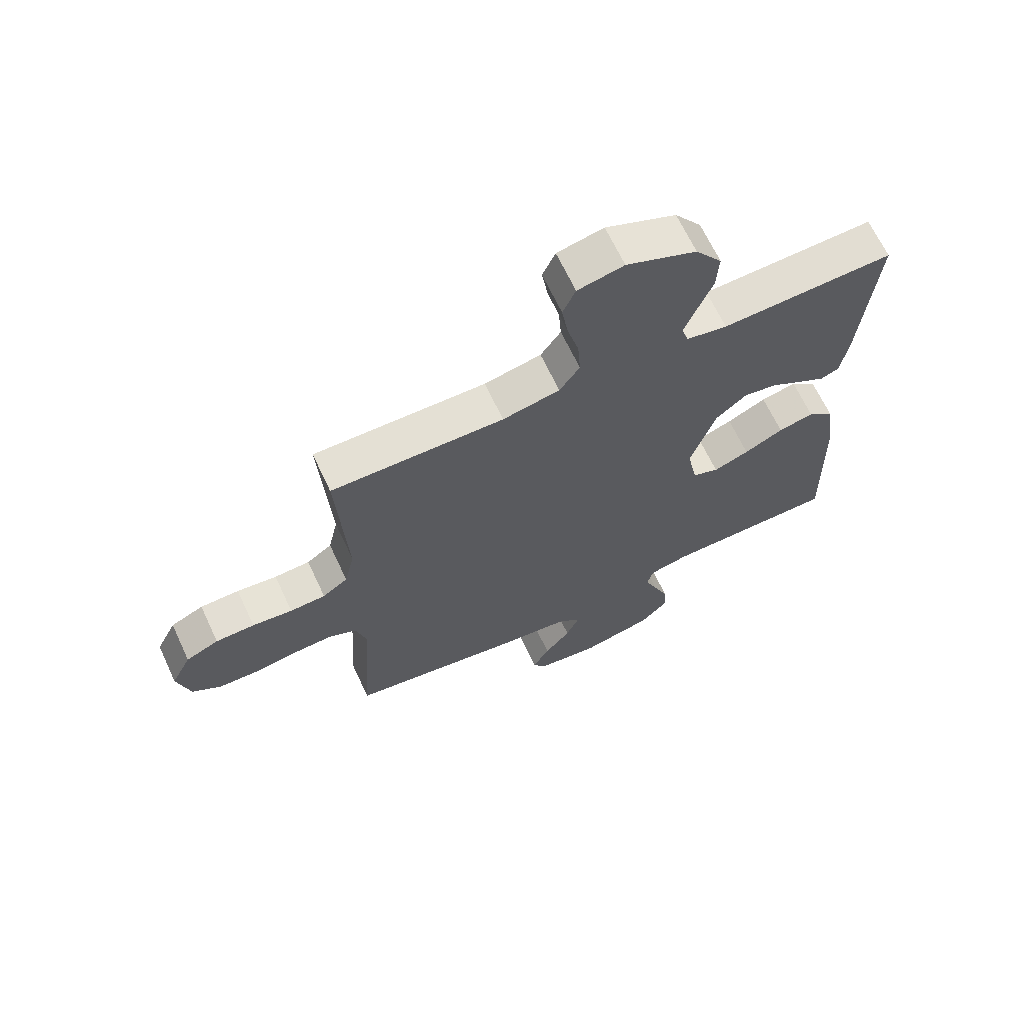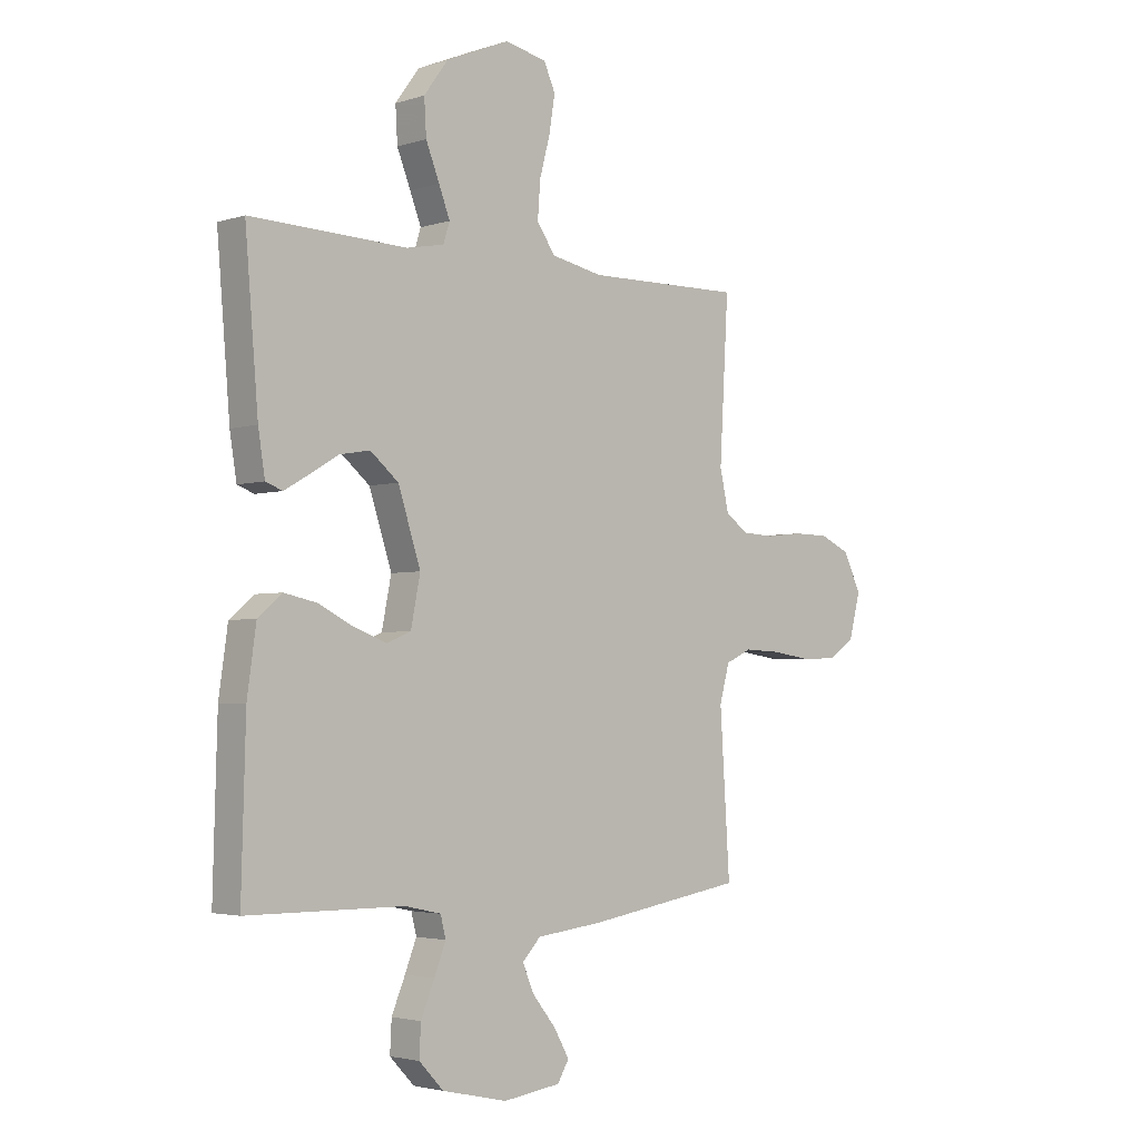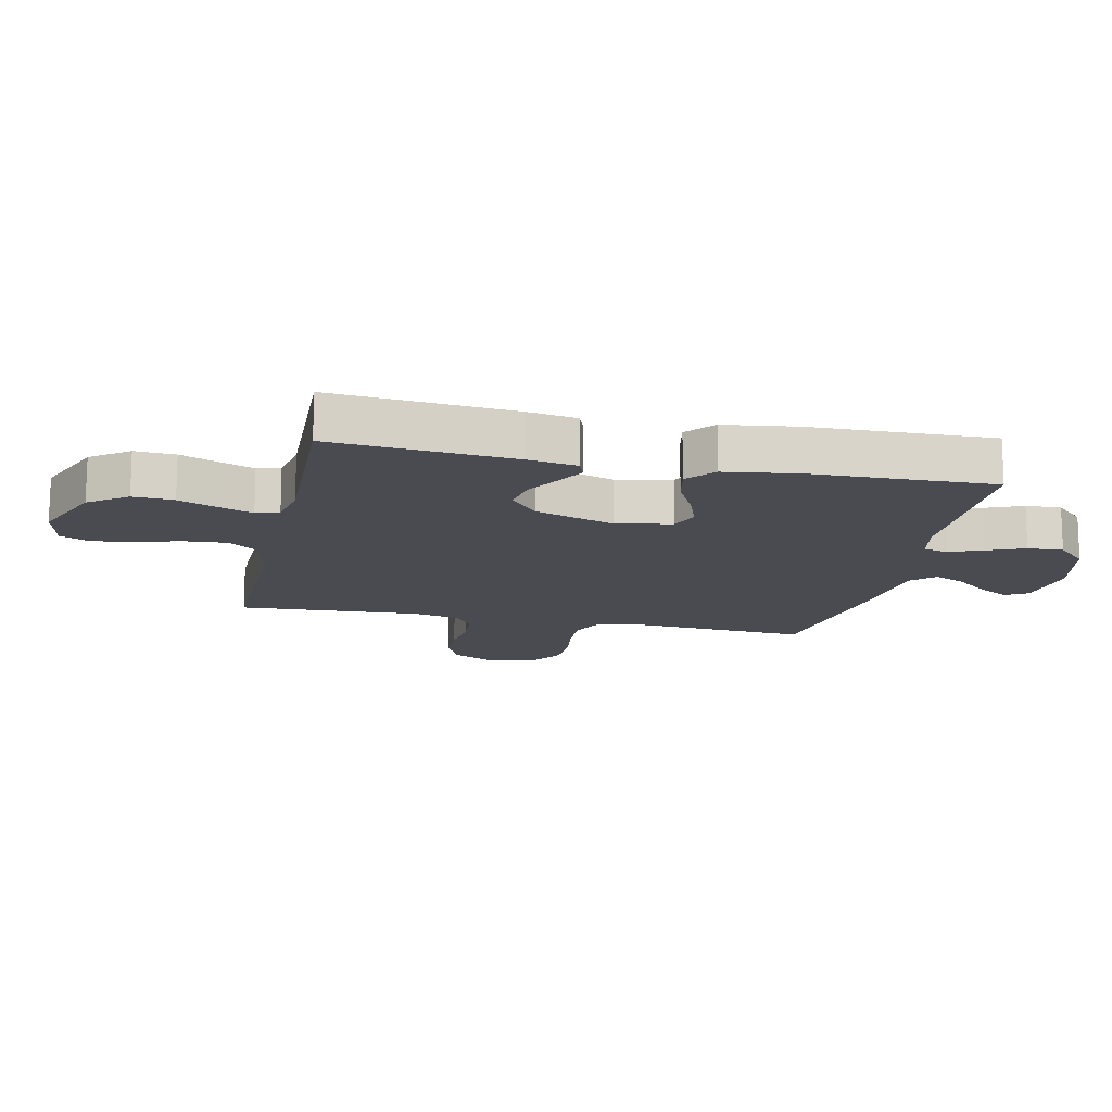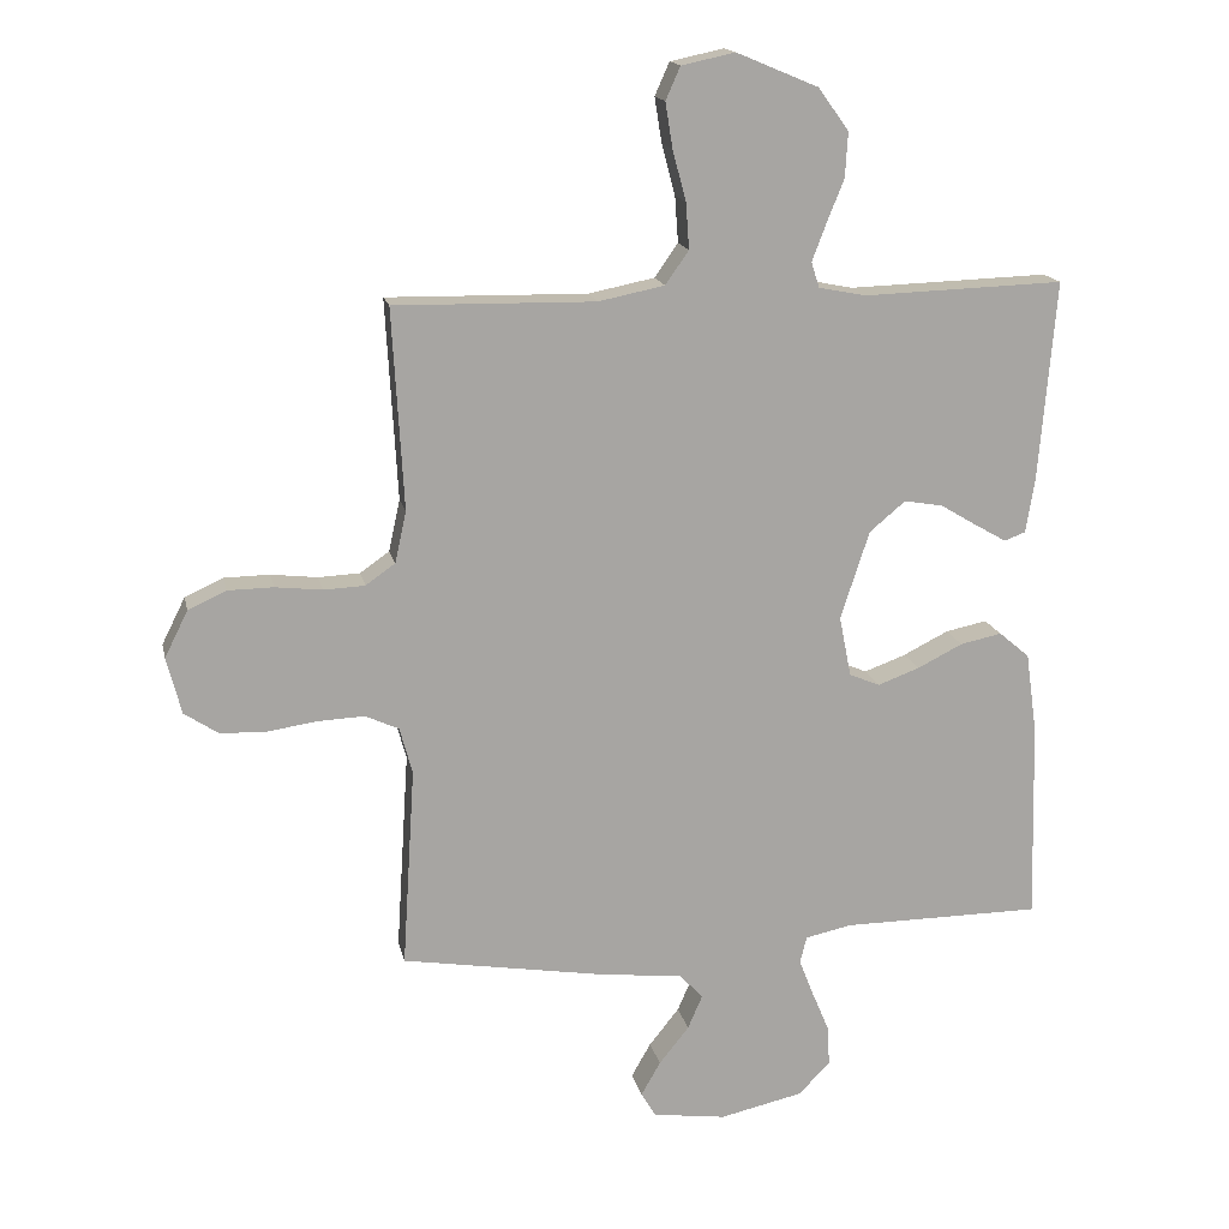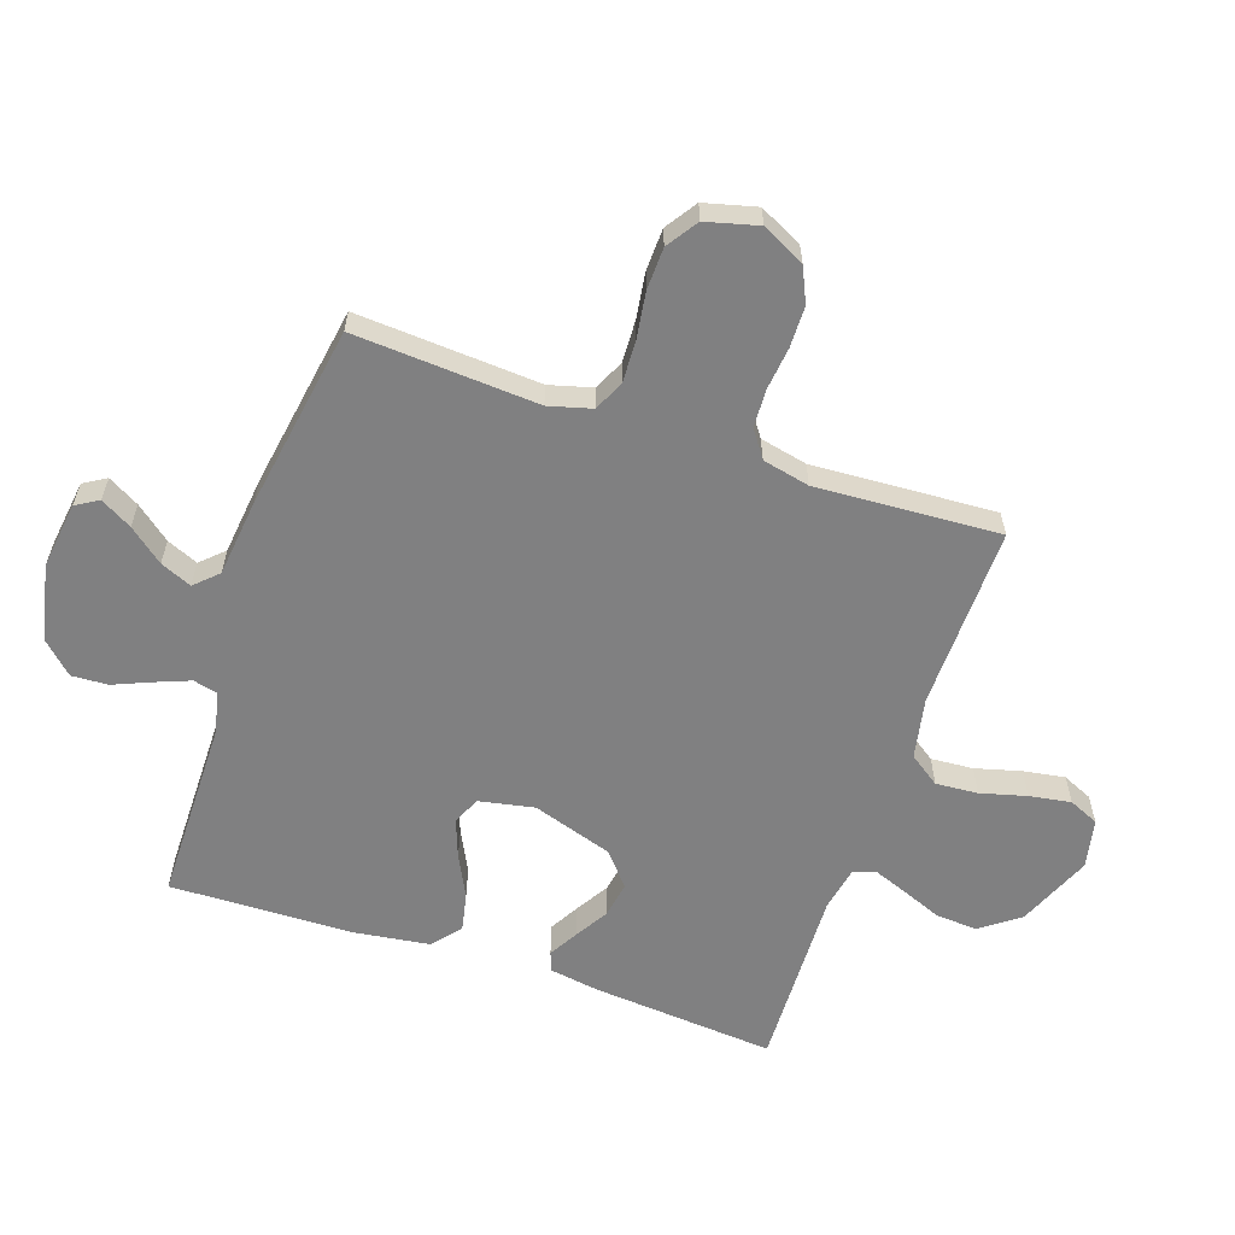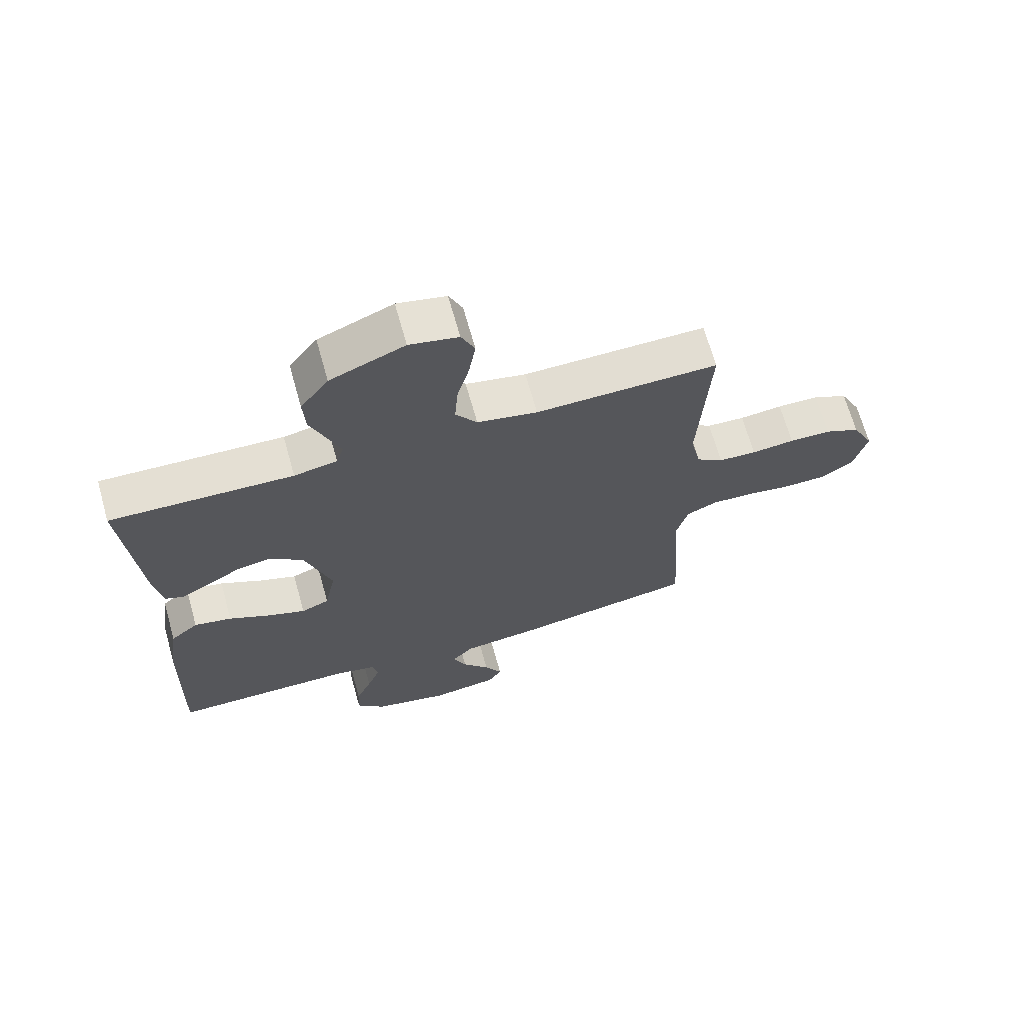
<metadata>
{"format":"obj","ext":"obj","renderer":"f3d","projection":"perspective","resolution":1024,"background":"white","views":[{"elev":66.7,"azim":-25.1,"up":"+Z"},{"elev":-3.1,"azim":137.2,"up":"+Z"},{"elev":-14.6,"azim":77.7,"up":"+Y"},{"elev":16.2,"azim":-11.8,"up":"+Z"},{"elev":-60.1,"azim":-108.8,"up":"+Y"},{"elev":67.6,"azim":164.3,"up":"+Z"}]}
</metadata>
<code>
v -0.5 0.07 0.5
v -0.2 0.07 0.495
v -0.101 0.07 0.515
v -0.066 0.07 0.565
v -0.071 0.07 0.634
v -0.091 0.07 0.709
v -0.102 0.07 0.777
v -0.08 0.07 0.826
v 0 0.07 0.843
v 0.122 0.07 0.792
v 0.168 0.07 0.729
v 0.164 0.07 0.662
v 0.138 0.07 0.597
v 0.117 0.07 0.542
v 0.129 0.07 0.504
v 0.2 0.07 0.49
v 0.5 0.07 0.5
v 0.475 0.07 0.2
v 0.462 0.07 0.119
v 0.43 0.07 0.107
v 0.383 0.07 0.134
v 0.328 0.07 0.167
v 0.27 0.07 0.177
v 0.216 0.07 0.132
v 0.173 0.07 0
v 0.191 0.07 -0.091
v 0.237 0.07 -0.11
v 0.299 0.07 -0.087
v 0.367 0.07 -0.053
v 0.429 0.07 -0.04
v 0.475 0.07 -0.079
v 0.492 0.07 -0.2
v 0.5 0.07 -0.5
v 0.2 0.07 -0.502
v 0.131 0.07 -0.517
v 0.121 0.07 -0.557
v 0.143 0.07 -0.613
v 0.169 0.07 -0.675
v 0.172 0.07 -0.734
v 0.125 0.07 -0.783
v 0 0.07 -0.811
v -0.11 0.07 -0.796
v -0.132 0.07 -0.759
v -0.103 0.07 -0.708
v -0.058 0.07 -0.652
v -0.036 0.07 -0.601
v -0.071 0.07 -0.564
v -0.2 0.07 -0.549
v -0.5 0.07 -0.5
v -0.481 0.07 -0.2
v -0.5 0.07 -0.13
v -0.55 0.07 -0.107
v -0.619 0.07 -0.11
v -0.694 0.07 -0.121
v -0.763 0.07 -0.119
v -0.814 0.07 -0.085
v -0.836 0.07 0
v -0.801 0.07 0.07
v -0.744 0.07 0.096
v -0.676 0.07 0.097
v -0.606 0.07 0.089
v -0.544 0.07 0.092
v -0.5 0.07 0.123
v -0.483 0.07 0.2
v -0.5 0 0.5
v -0.2 0 0.495
v -0.101 0 0.515
v -0.066 0 0.565
v -0.071 0 0.634
v -0.091 0 0.709
v -0.102 0 0.777
v -0.08 0 0.826
v 0 0 0.843
v 0.122 0 0.792
v 0.168 0 0.729
v 0.164 0 0.662
v 0.138 0 0.597
v 0.117 0 0.542
v 0.129 0 0.504
v 0.2 0 0.49
v 0.5 0 0.5
v 0.475 0 0.2
v 0.462 0 0.119
v 0.43 0 0.107
v 0.383 0 0.134
v 0.328 0 0.167
v 0.27 0 0.177
v 0.216 0 0.132
v 0.173 0 0
v 0.191 0 -0.091
v 0.237 0 -0.11
v 0.299 0 -0.087
v 0.367 0 -0.053
v 0.429 0 -0.04
v 0.475 0 -0.079
v 0.492 0 -0.2
v 0.5 0 -0.5
v 0.2 0 -0.502
v 0.131 0 -0.517
v 0.121 0 -0.557
v 0.143 0 -0.613
v 0.169 0 -0.675
v 0.172 0 -0.734
v 0.125 0 -0.783
v 0 0 -0.811
v -0.11 0 -0.796
v -0.132 0 -0.759
v -0.103 0 -0.708
v -0.058 0 -0.652
v -0.036 0 -0.601
v -0.071 0 -0.564
v -0.2 0 -0.549
v -0.5 0 -0.5
v -0.481 0 -0.2
v -0.5 0 -0.13
v -0.55 0 -0.107
v -0.619 0 -0.11
v -0.694 0 -0.121
v -0.763 0 -0.119
v -0.814 0 -0.085
v -0.836 0 0
v -0.801 0 0.07
v -0.744 0 0.096
v -0.676 0 0.097
v -0.606 0 0.089
v -0.544 0 0.092
v -0.5 0 0.123
v -0.483 0 0.2
f 59 60 61
f 58 59 61
f 57 58 61
f 56 57 61
f 55 56 61
f 54 55 61
f 53 54 61
f 52 53 61 62
f 51 52 62 63
f 47 48 49 50
f 51 63 64
f 50 51 64
f 47 50 64
f 43 44 45
f 42 43 45
f 41 42 45
f 40 41 45
f 39 40 45
f 38 39 45
f 37 38 45
f 36 37 45 46
f 64 1 2
f 47 64 2
f 46 47 2
f 36 46 2
f 35 36 2
f 32 33 34
f 31 32 34
f 30 31 34
f 29 30 34
f 28 29 34
f 20 21 22
f 19 20 22
f 18 19 22
f 17 18 22
f 16 17 22
f 15 16 22 23
f 11 12 13
f 10 11 13
f 9 10 13
f 8 9 13
f 7 8 13
f 6 7 13
f 5 6 13
f 4 5 13 14
f 3 4 14 15
f 27 28 34 35
f 26 27 35
f 35 2 3
f 26 35 3
f 25 26 3
f 24 25 3 15
f 15 23 24
f 125 124 123
f 125 123 122
f 125 122 121
f 125 121 120
f 125 120 119
f 125 119 118
f 125 118 117
f 126 125 117 116
f 127 126 116 115
f 114 113 112 111
f 128 127 115
f 128 115 114
f 128 114 111
f 109 108 107
f 109 107 106
f 109 106 105
f 109 105 104
f 109 104 103
f 109 103 102
f 109 102 101
f 110 109 101 100
f 66 65 128
f 66 128 111
f 66 111 110
f 66 110 100
f 66 100 99
f 98 97 96
f 98 96 95
f 98 95 94
f 98 94 93
f 98 93 92
f 86 85 84
f 86 84 83
f 86 83 82
f 86 82 81
f 86 81 80
f 87 86 80 79
f 77 76 75
f 77 75 74
f 77 74 73
f 77 73 72
f 77 72 71
f 77 71 70
f 77 70 69
f 78 77 69 68
f 79 78 68 67
f 99 98 92 91
f 99 91 90
f 67 66 99
f 67 99 90
f 67 90 89
f 79 67 89 88
f 88 87 79
f 1 65 66 2
f 2 66 67 3
f 3 67 68 4
f 4 68 69 5
f 5 69 70 6
f 6 70 71 7
f 7 71 72 8
f 8 72 73 9
f 9 73 74 10
f 10 74 75 11
f 11 75 76 12
f 12 76 77 13
f 13 77 78 14
f 14 78 79 15
f 15 79 80 16
f 16 80 81 17
f 17 81 82 18
f 18 82 83 19
f 19 83 84 20
f 20 84 85 21
f 21 85 86 22
f 22 86 87 23
f 23 87 88 24
f 24 88 89 25
f 25 89 90 26
f 26 90 91 27
f 27 91 92 28
f 28 92 93 29
f 29 93 94 30
f 30 94 95 31
f 31 95 96 32
f 32 96 97 33
f 33 97 98 34
f 34 98 99 35
f 35 99 100 36
f 36 100 101 37
f 37 101 102 38
f 38 102 103 39
f 39 103 104 40
f 40 104 105 41
f 41 105 106 42
f 42 106 107 43
f 43 107 108 44
f 44 108 109 45
f 45 109 110 46
f 46 110 111 47
f 47 111 112 48
f 48 112 113 49
f 49 113 114 50
f 50 114 115 51
f 51 115 116 52
f 52 116 117 53
f 53 117 118 54
f 54 118 119 55
f 55 119 120 56
f 56 120 121 57
f 57 121 122 58
f 58 122 123 59
f 59 123 124 60
f 60 124 125 61
f 61 125 126 62
f 62 126 127 63
f 63 127 128 64
f 64 128 65 1

</code>
